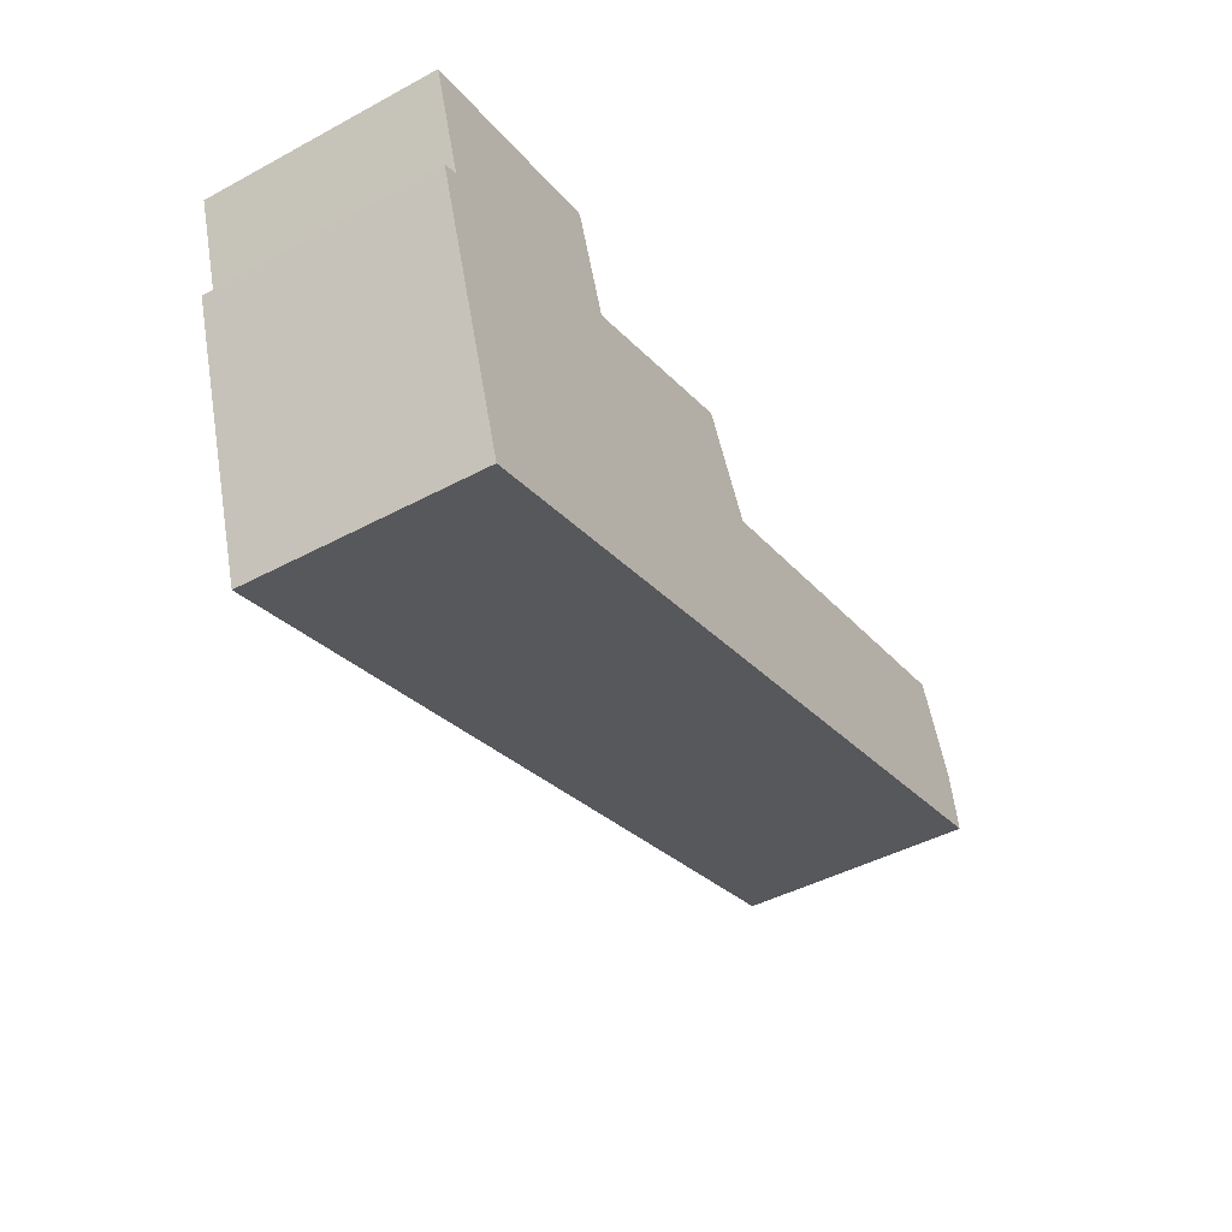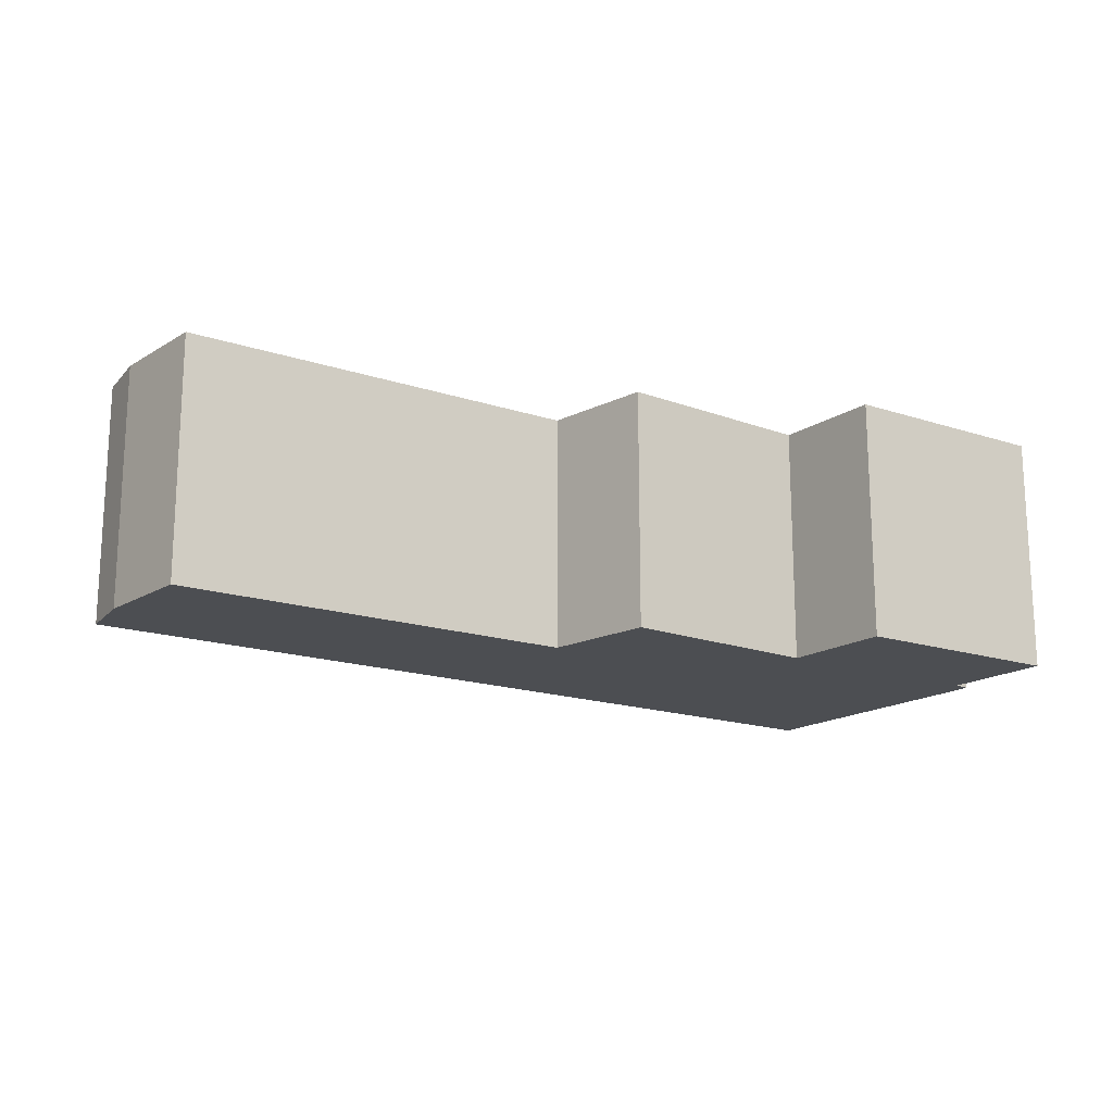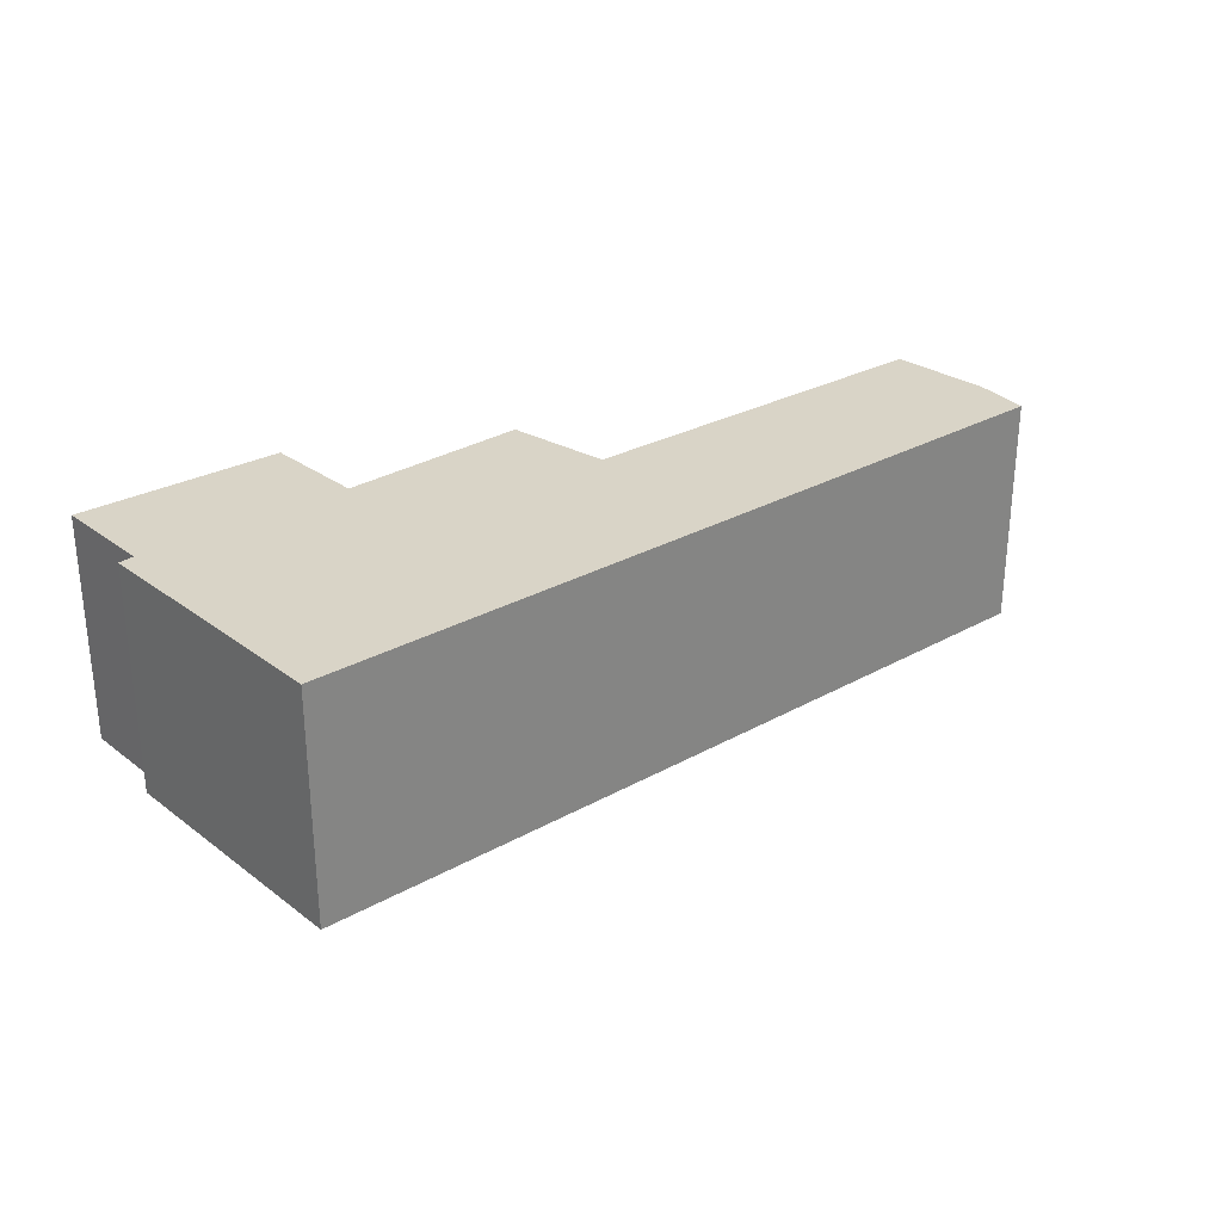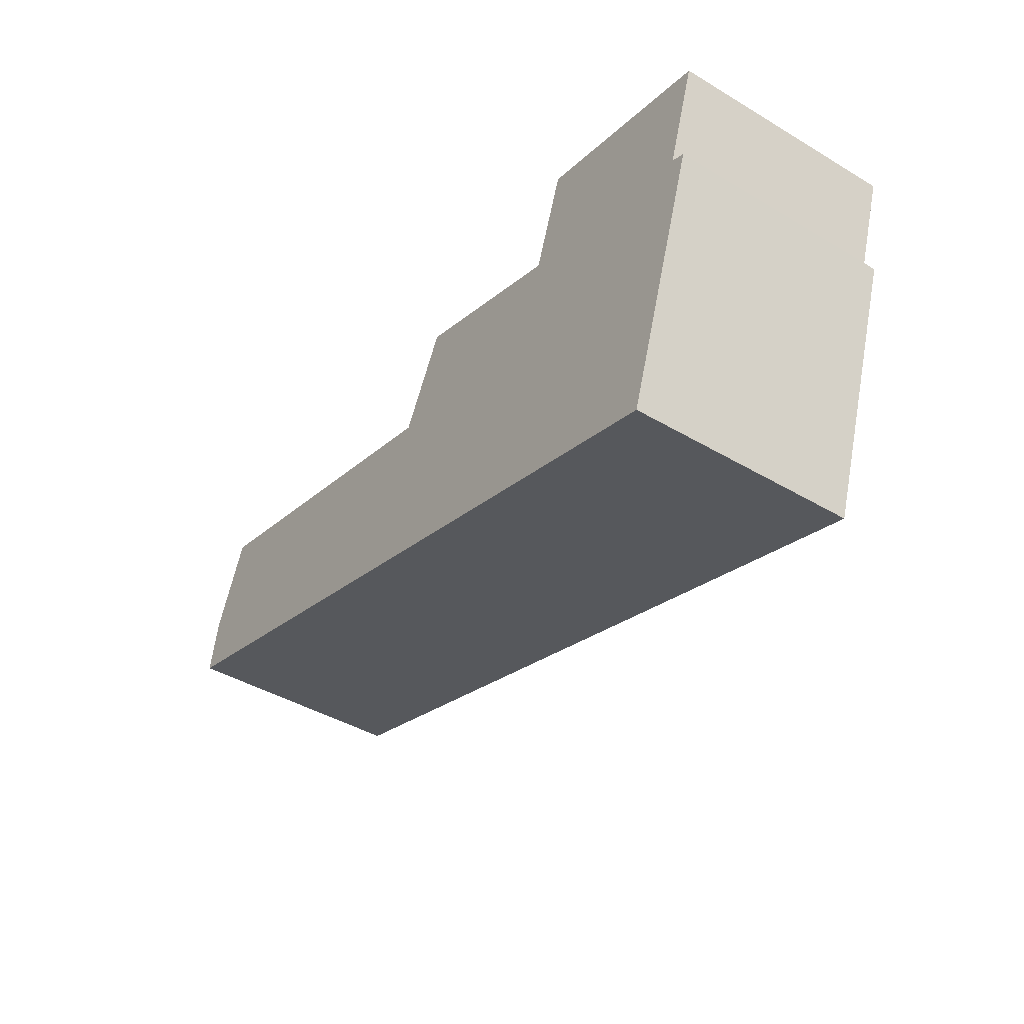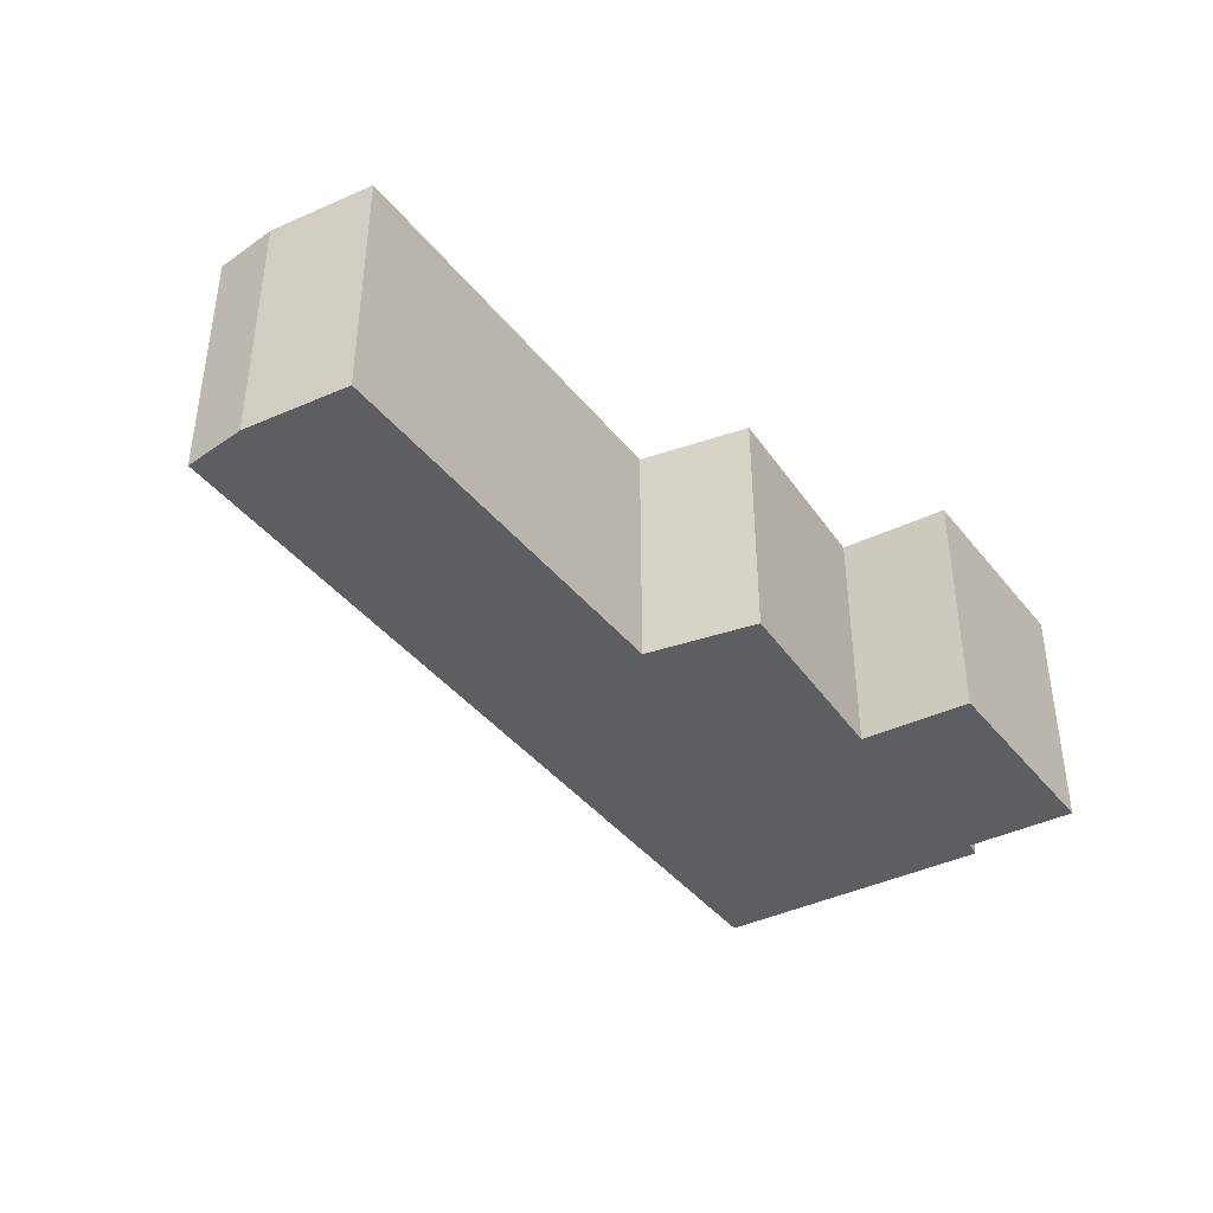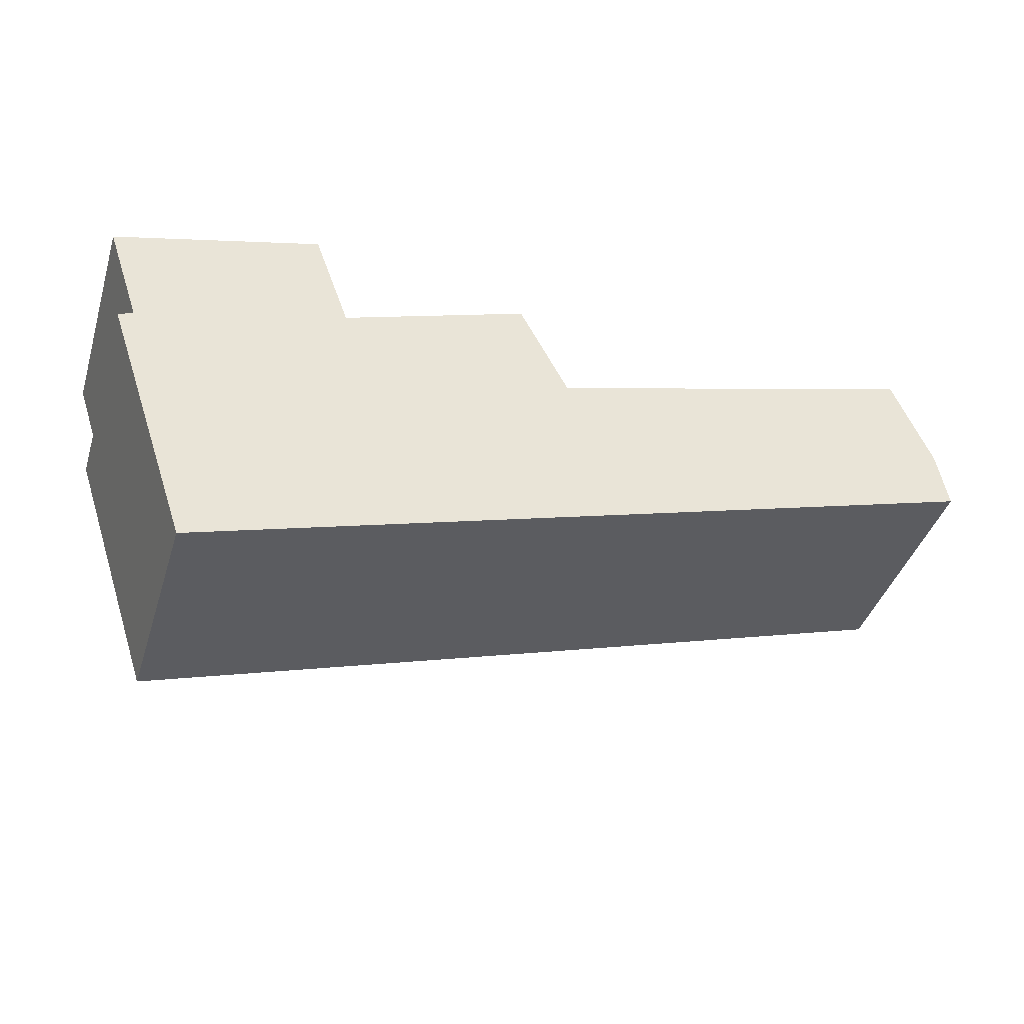
<metadata>
{"format":"obj","ext":"obj","renderer":"f3d","projection":"perspective","resolution":1024,"background":"white","views":[{"elev":-45.5,"azim":121.6,"up":"+Z"},{"elev":-16.8,"azim":-17.7,"up":"+Y"},{"elev":28.6,"azim":157.0,"up":"+Y"},{"elev":-43.1,"azim":55.0,"up":"+Z"},{"elev":-39.4,"azim":-39.6,"up":"+Y"},{"elev":-41.3,"azim":163.0,"up":"+Z"}]}
</metadata>
<code>
v  9.683 2.811 -2.971
v  10.56 2.811 0.218
v  10.74 2.811 0.139
v  0 2.811 1.721e-16
v  0.124 2.811 0.722
v  4.283 2.811 -1.314
v  0.591 2.811 1.873
v  4.934 2.811 0.612
v  5.19 2.811 0.538
v  5.795 2.811 1.712
v  8.047 2.811 0.923
v  8.481 2.811 2.148
v  10.97 2.811 1.443
v  0 0 0
v  0.124 -4.421e-17 0.722
v  0.591 -1.147e-16 1.873
v  8.047 -5.652e-17 0.923
v  8.481 -1.315e-16 2.148
v  4.934 -3.747e-17 0.612
v  5.19 -3.294e-17 0.538
v  5.795 -1.048e-16 1.712
v  10.97 -8.836e-17 1.443
v  10.56 -1.335e-17 0.218
v  10.74 -8.511e-18 0.139
v  9.683 1.819e-16 -2.971
v  4.283 8.046e-17 -1.314
g defaultobject
f 1 2 3
f 4 5 6
f 7 6 5
f 8 6 7
f 1 6 8
f 9 1 8
f 10 1 9
f 11 1 10
f 12 1 11
f 2 1 12
f 13 2 12
f 14 5 4
f 5 14 15
f 15 7 5
f 7 15 16
f 17 12 11
f 12 17 18
f 16 8 7
f 8 16 19
f 8 19 9
f 9 19 20
f 21 11 10
f 11 21 17
f 18 13 12
f 13 18 22
f 20 10 9
f 10 20 21
f 22 2 13
f 2 22 23
f 24 1 3
f 1 24 25
f 23 3 2
f 3 23 24
f 6 14 4
f 14 6 26
f 26 6 1
f 26 1 25
f 18 23 22
f 23 18 25
f 25 18 17
f 25 17 26
f 26 17 21
f 26 21 20
f 26 20 19
f 26 19 16
f 26 16 14
f 14 16 15
f 25 24 23

</code>
